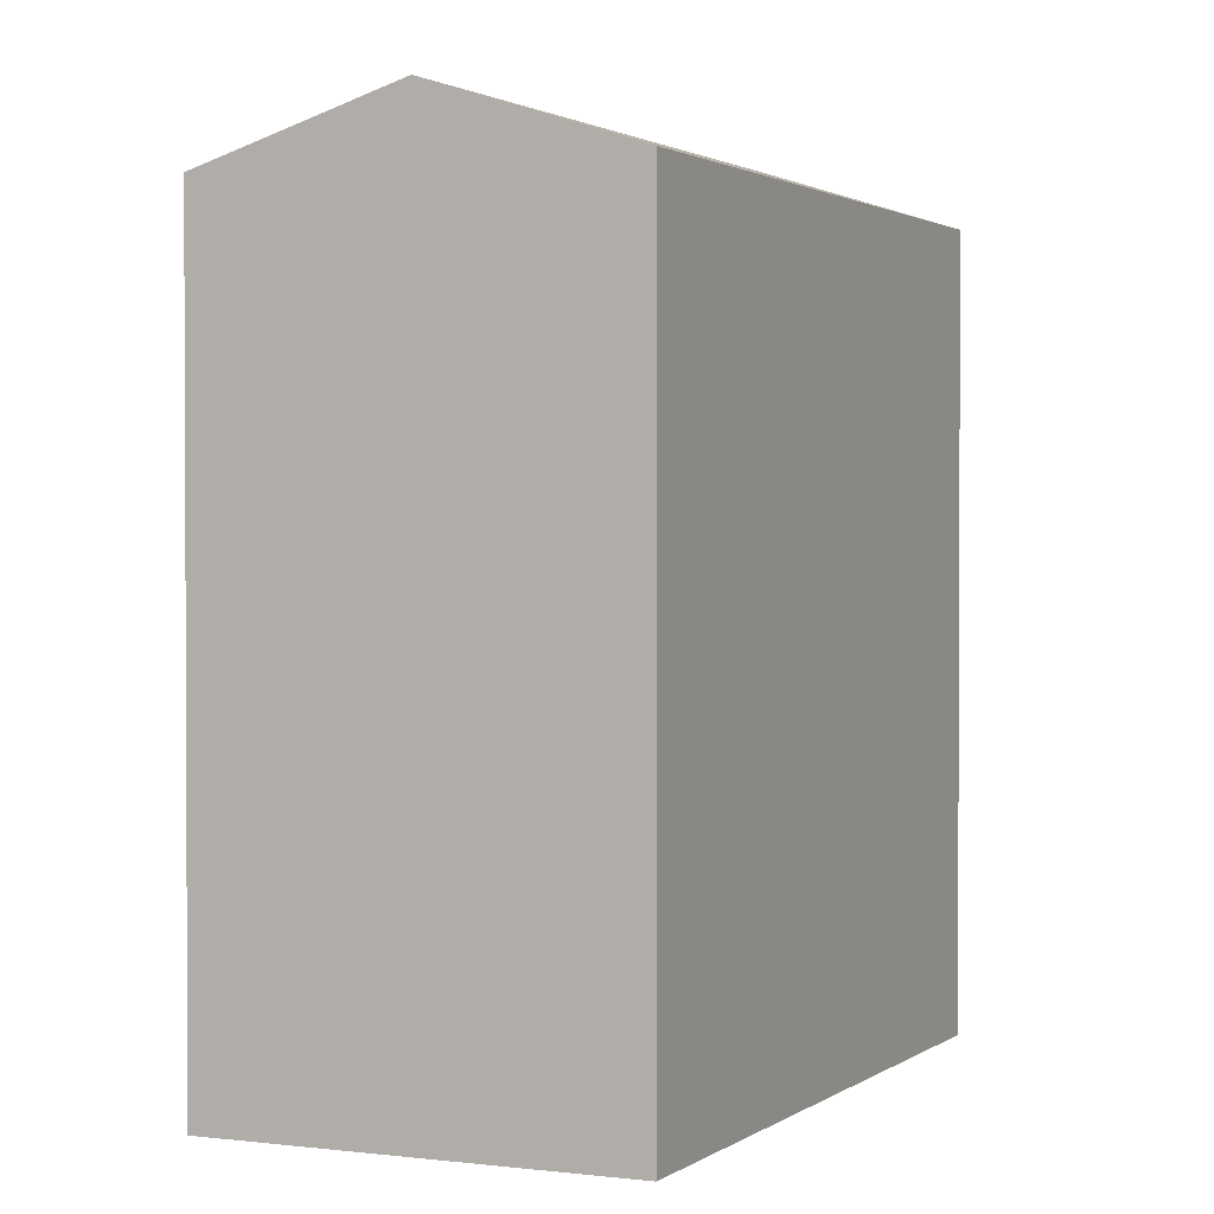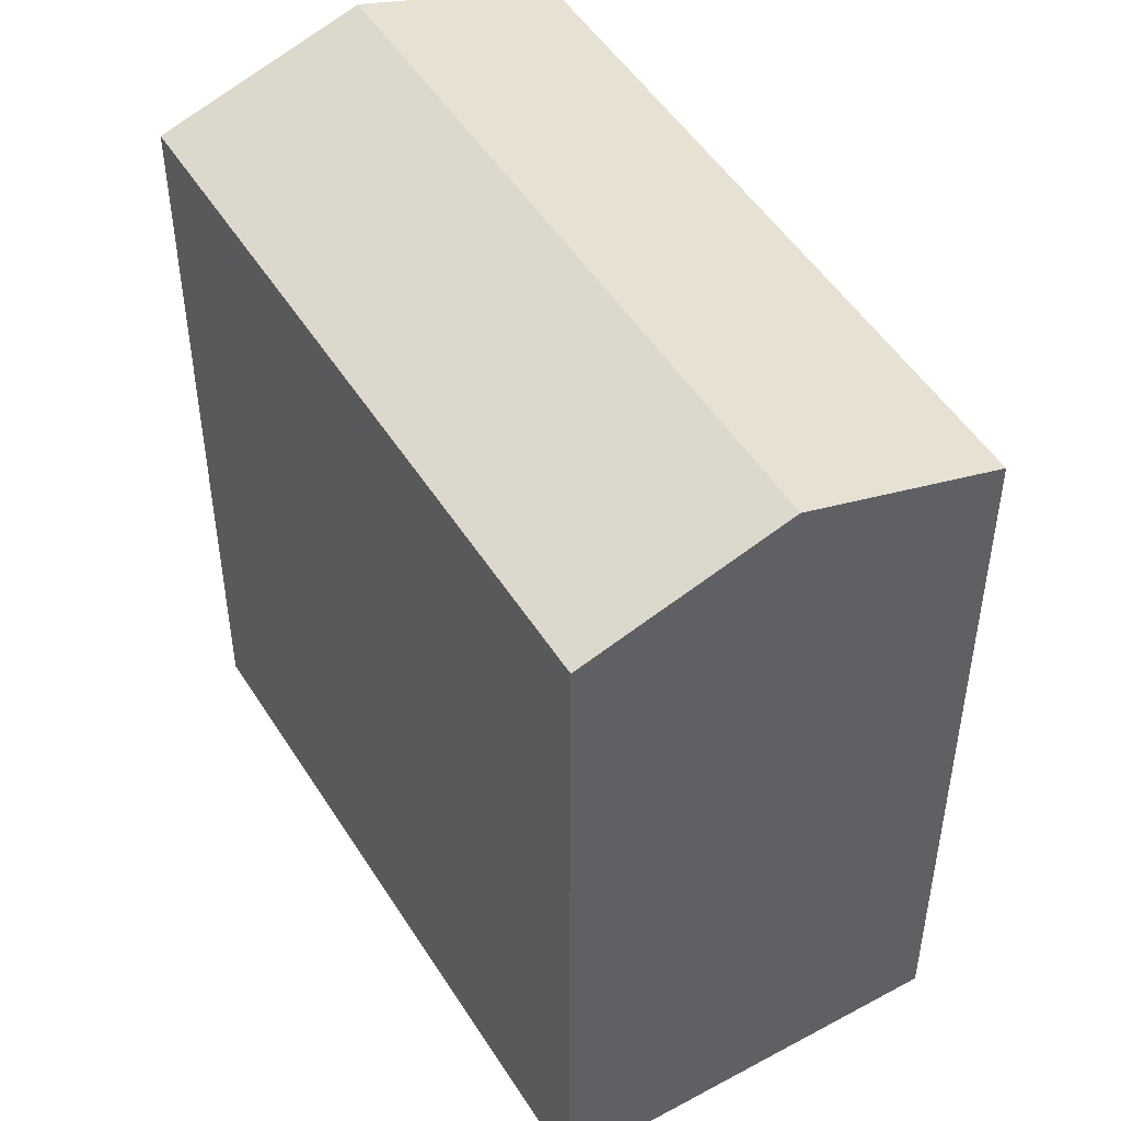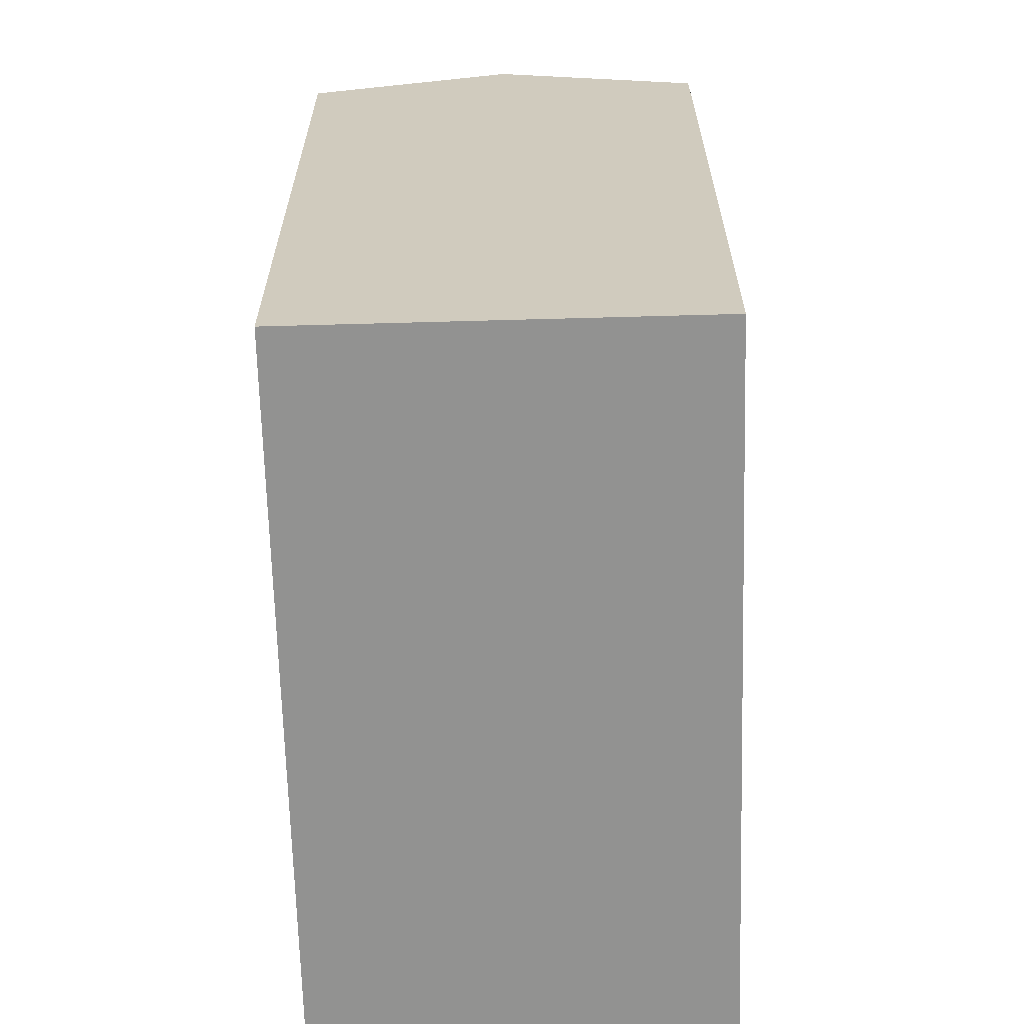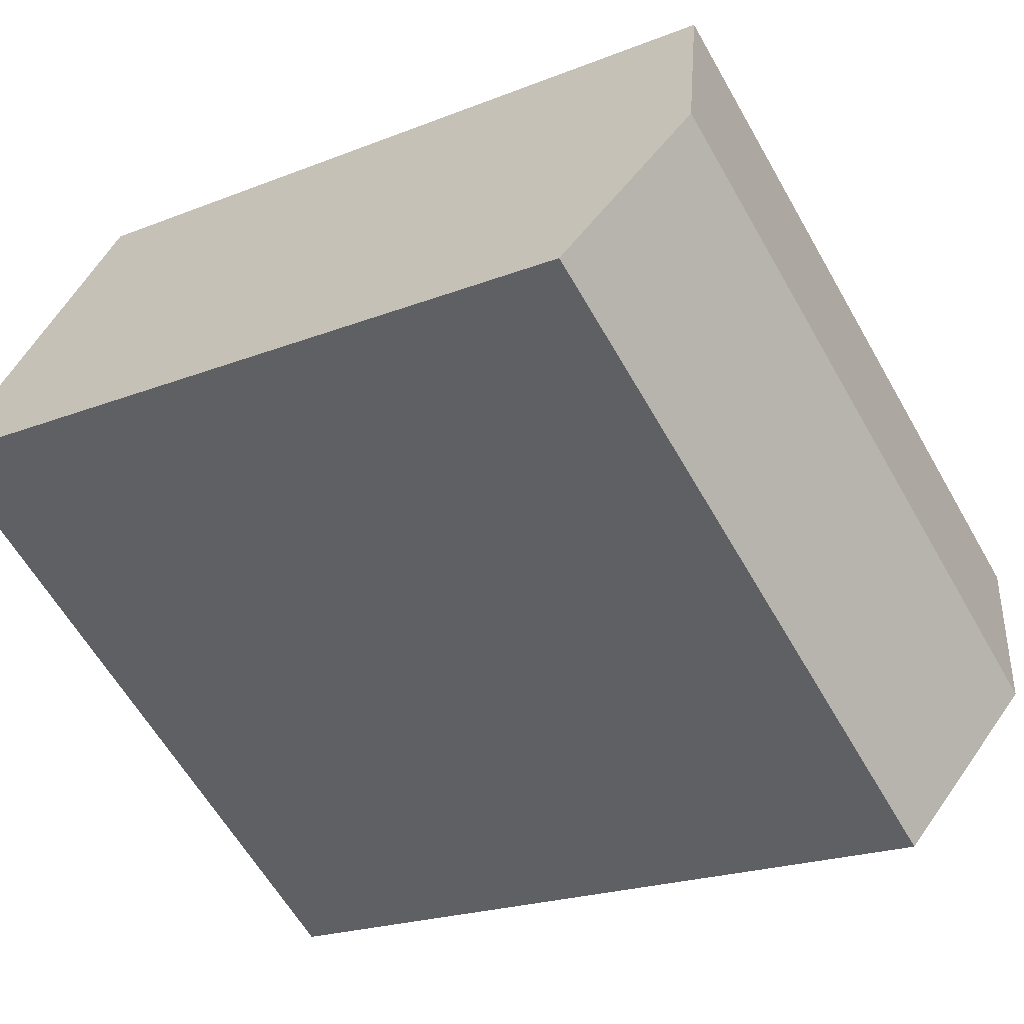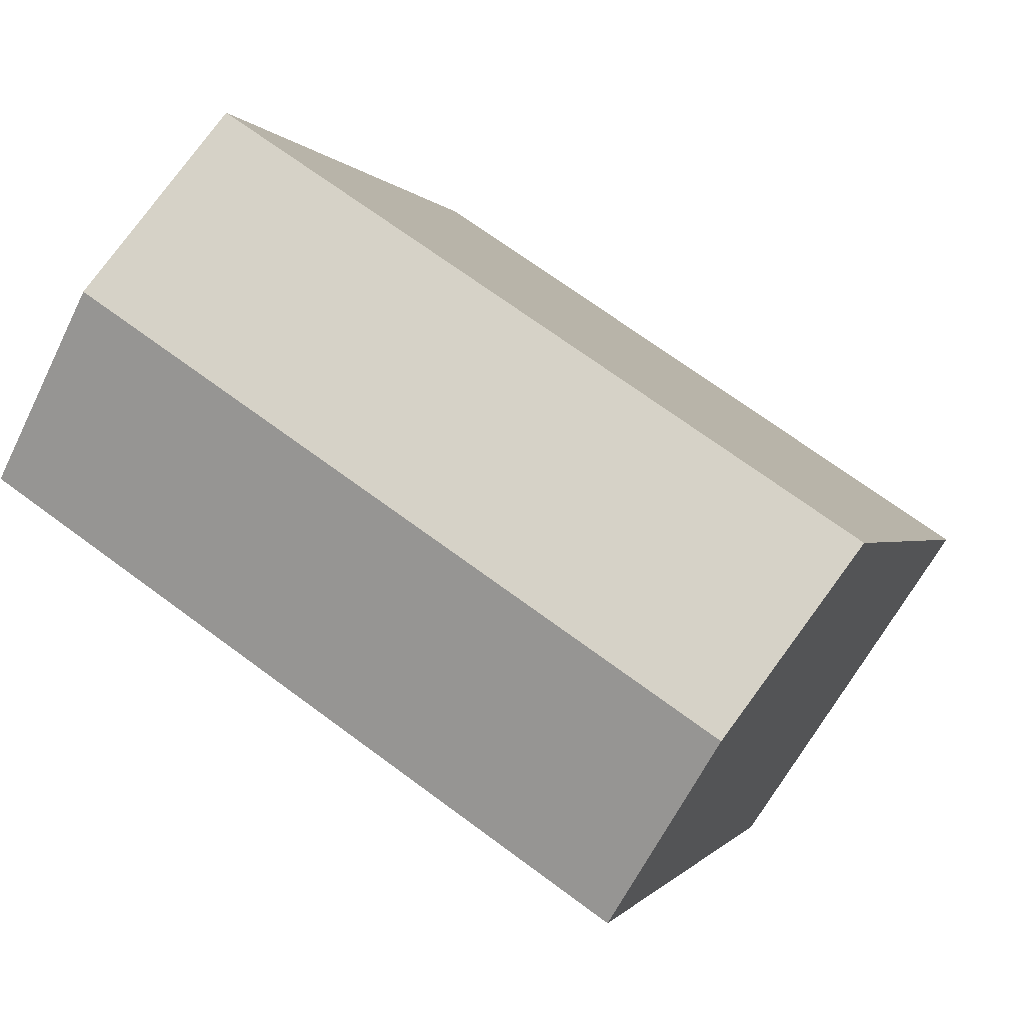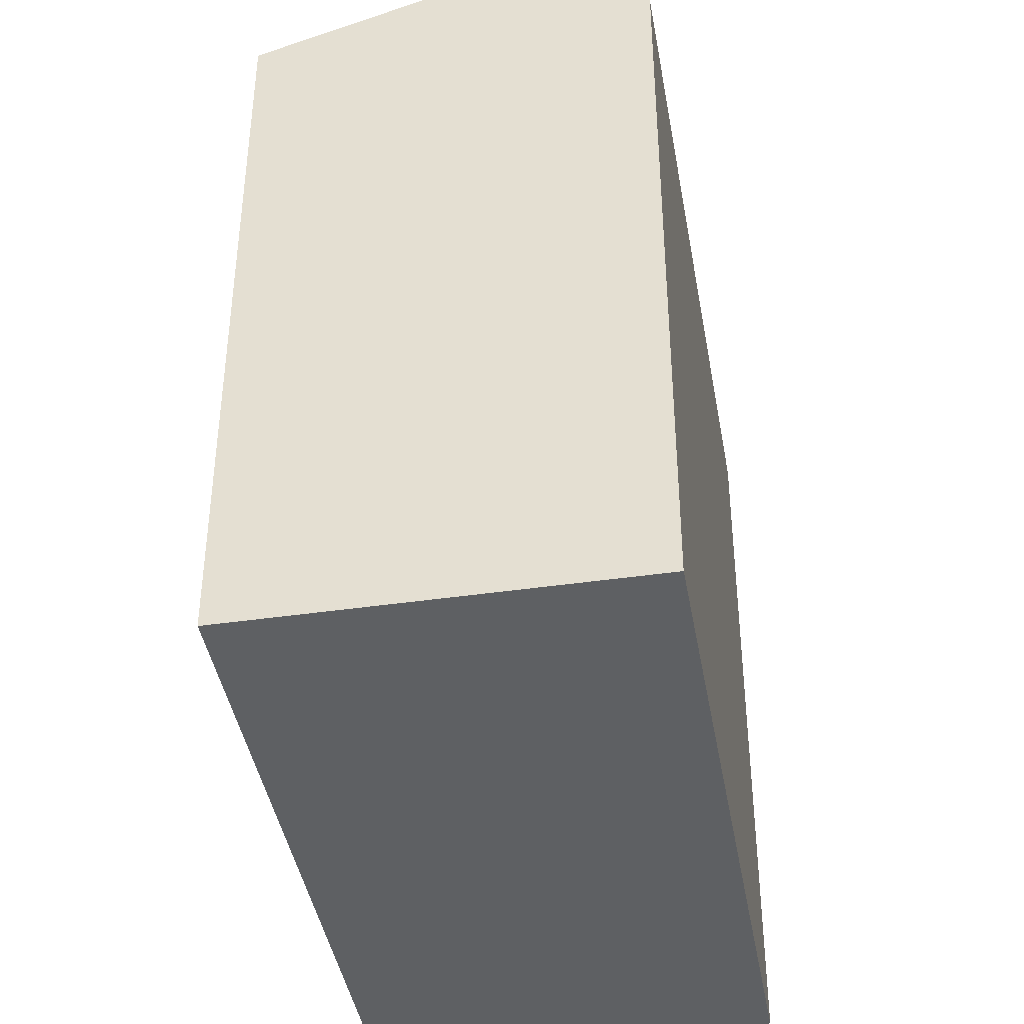
<metadata>
{"format":"obj","ext":"obj","renderer":"f3d","projection":"perspective","resolution":1024,"background":"white","views":[{"elev":1.6,"azim":-99.3,"up":"+Y"},{"elev":49.6,"azim":-154.9,"up":"+Y"},{"elev":-66.3,"azim":57.6,"up":"+Y"},{"elev":-20.4,"azim":126.3,"up":"+Z"},{"elev":-0.4,"azim":-165.1,"up":"+Z"},{"elev":-42.2,"azim":-114.1,"up":"+Y"}]}
</metadata>
<code>
v  0 0 0
v  20.52 -9.202e-17 1.503
v  14.8 -6.116e-16 9.988
v  5.72 5.196e-16 -8.485
v  20.52 19.18 1.502
v  14.8 19.18 9.987
v  17.66 20.8 5.745
v  0.0004095 19.18 -0.0006072
v  5.72 19.18 -8.486
v  2.86 20.8 -4.243
g defaultobject
f 1 2 3
f 2 1 4
f 5 3 2
f 3 5 6
f 6 5 7
f 6 1 3
f 1 6 8
f 8 4 1
f 4 8 9
f 9 8 10
f 4 5 2
f 5 4 9
f 8 7 10
f 7 8 6
f 10 5 9
f 5 10 7

</code>
